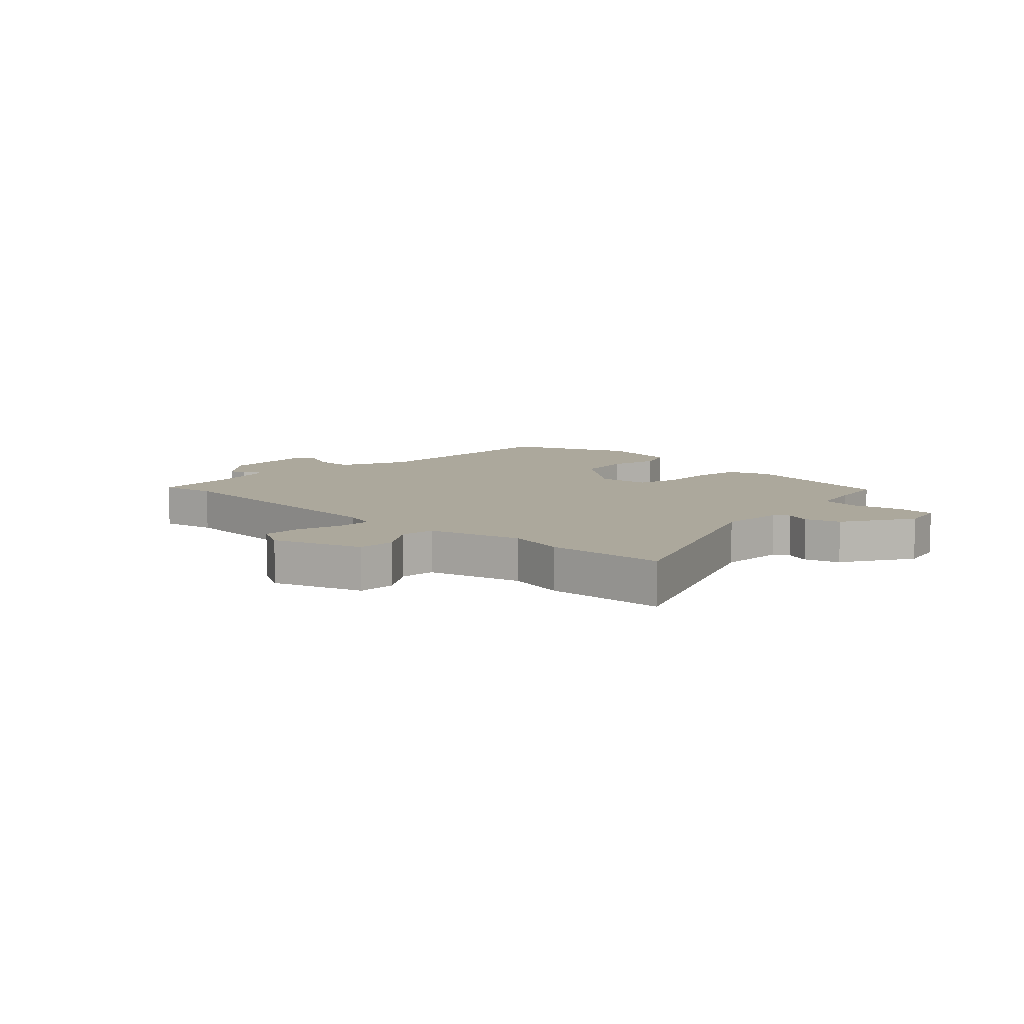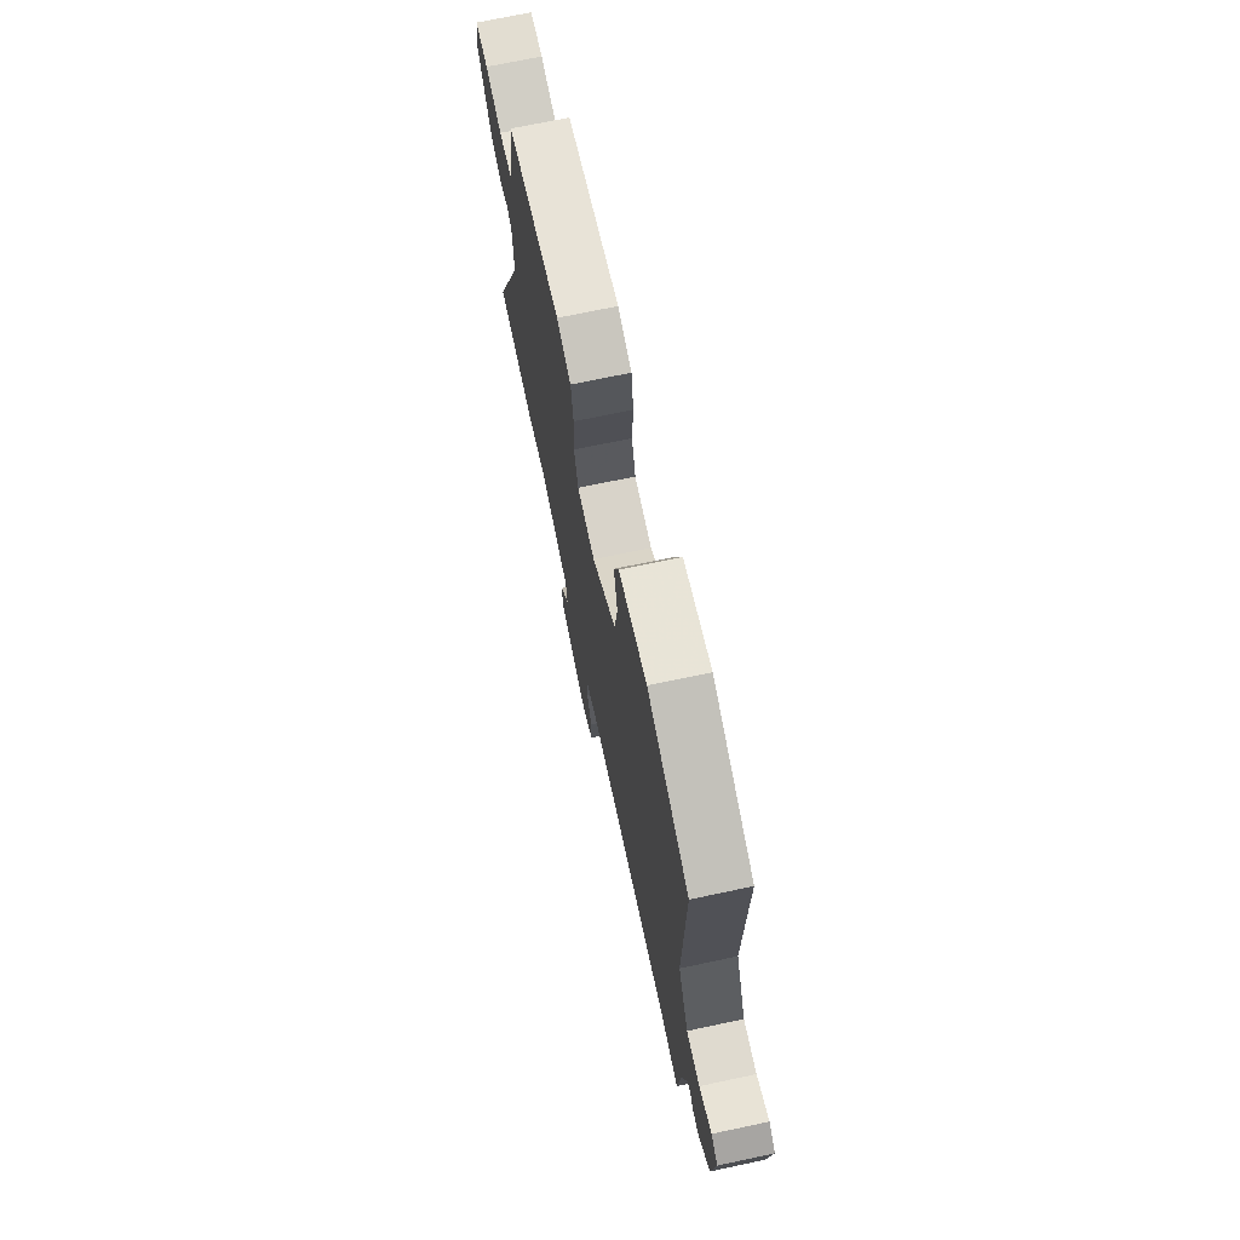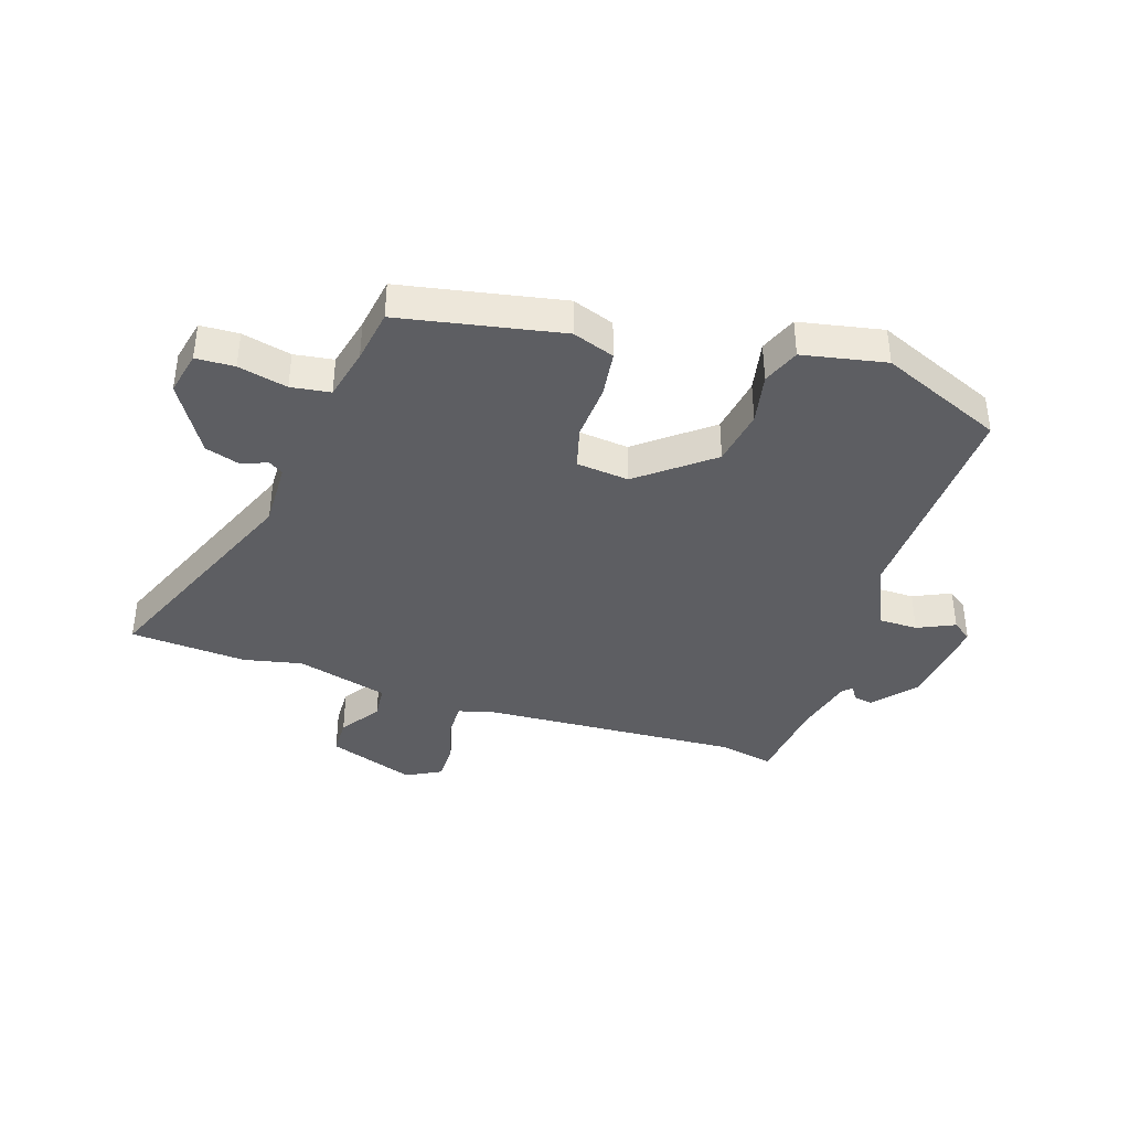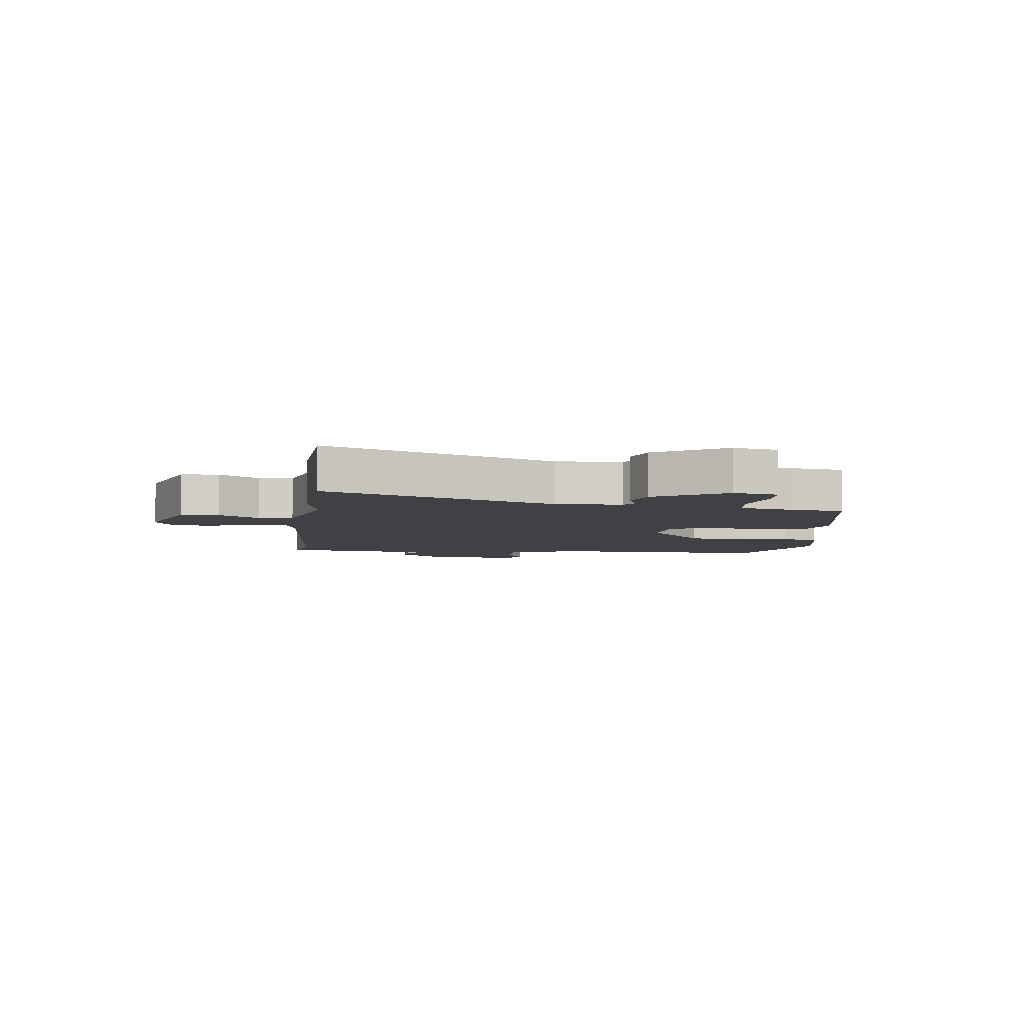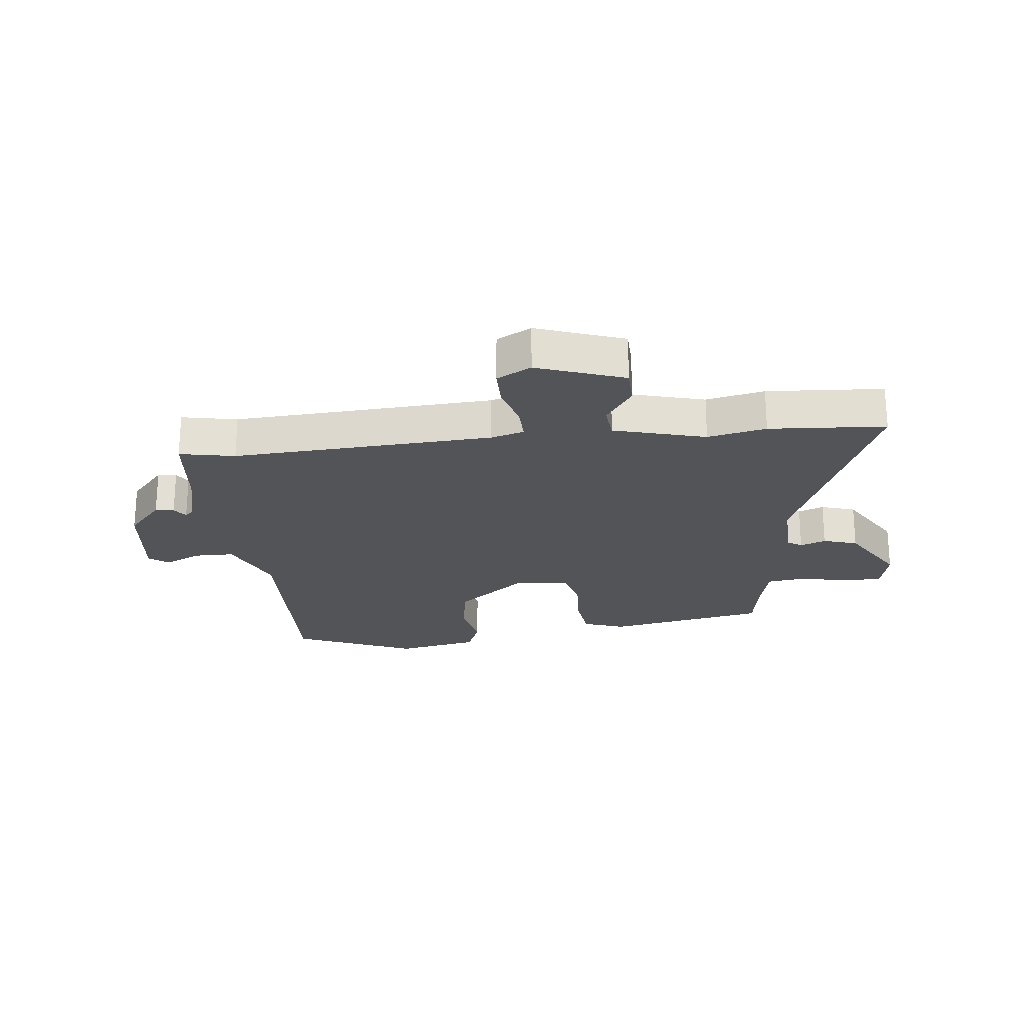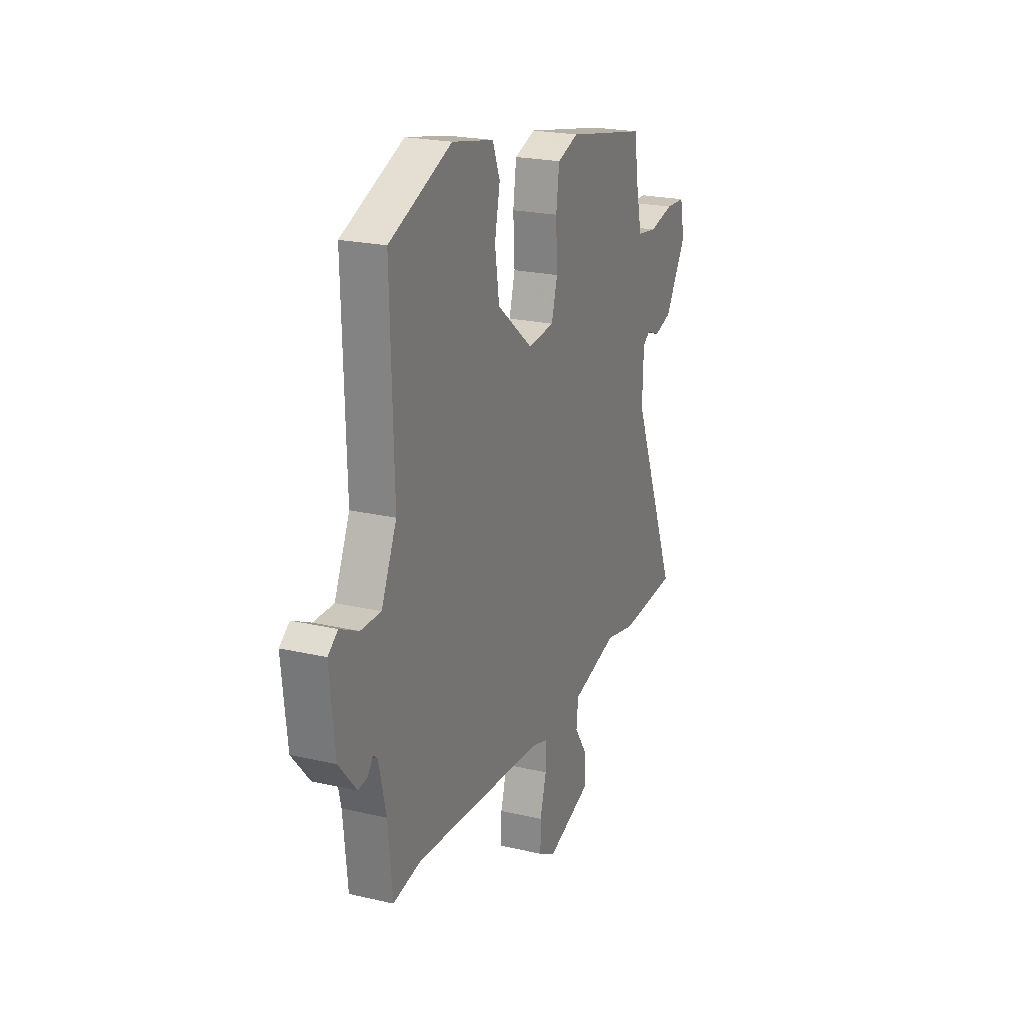
<metadata>
{"format":"obj","ext":"obj","renderer":"f3d","projection":"perspective","resolution":1024,"background":"white","views":[{"elev":8.5,"azim":-136.2,"up":"+Y"},{"elev":70.8,"azim":78.0,"up":"+Z"},{"elev":-39.1,"azim":-18.5,"up":"+Y"},{"elev":-5.4,"azim":-96.9,"up":"+Y"},{"elev":-23.0,"azim":-174.1,"up":"+Y"},{"elev":22.2,"azim":112.1,"up":"+Z"}]}
</metadata>
<code>
v 0.49 0.07 0.458
v 0.479 0.07 0.077
v 0.531 0.07 -0.039
v 0.599 0.07 -0.039
v 0.662 0.07 -0.009
v 0.696 0.07 -0.034
v 0.678 0.07 -0.198
v 0.618 0.07 -0.268
v 0.586 0.07 -0.263
v 0.569 0.07 -0.238
v 0.554 0.07 -0.251
v 0.529 0.07 -0.356
v 0.514 0.07 -0.503
v 0.419 0.07 -0.485
v -0.027 0.07 -0.514
v -0.084 0.07 -0.531
v -0.082 0.07 -0.59
v -0.06 0.07 -0.666
v -0.06 0.07 -0.732
v -0.119 0.07 -0.764
v -0.269 0.07 -0.712
v -0.271 0.07 -0.648
v -0.225 0.07 -0.58
v -0.231 0.07 -0.521
v -0.389 0.07 -0.479
v -0.489 0.07 -0.501
v -0.689 0.07 -0.489
v -0.532 0.07 -0.102
v -0.536 0.07 0.011
v -0.561 0.07 0.027
v -0.605 0.07 0.01
v -0.664 0.07 0.028
v -0.737 0.07 0.147
v -0.721 0.07 0.222
v -0.655 0.07 0.225
v -0.571 0.07 0.206
v -0.504 0.07 0.216
v -0.484 0.07 0.305
v -0.47 0.07 0.397
v -0.195 0.07 0.452
v -0.123 0.07 0.427
v -0.112 0.07 0.347
v -0.117 0.07 0.251
v -0.097 0.07 0.179
v -0.007 0.07 0.17
v 0.115 0.07 0.268
v 0.13 0.07 0.366
v 0.112 0.07 0.453
v 0.137 0.07 0.517
v 0.279 0.07 0.546
v 0.49 0 0.458
v 0.479 0 0.077
v 0.531 0 -0.039
v 0.599 0 -0.039
v 0.662 0 -0.009
v 0.696 0 -0.034
v 0.678 0 -0.198
v 0.618 0 -0.268
v 0.586 0 -0.263
v 0.569 0 -0.238
v 0.554 0 -0.251
v 0.529 0 -0.356
v 0.514 0 -0.503
v 0.419 0 -0.485
v -0.027 0 -0.514
v -0.084 0 -0.531
v -0.082 0 -0.59
v -0.06 0 -0.666
v -0.06 0 -0.732
v -0.119 0 -0.764
v -0.269 0 -0.712
v -0.271 0 -0.648
v -0.225 0 -0.58
v -0.231 0 -0.521
v -0.389 0 -0.479
v -0.489 0 -0.501
v -0.689 0 -0.489
v -0.532 0 -0.102
v -0.536 0 0.011
v -0.561 0 0.027
v -0.605 0 0.01
v -0.664 0 0.028
v -0.737 0 0.147
v -0.721 0 0.222
v -0.655 0 0.225
v -0.571 0 0.206
v -0.504 0 0.216
v -0.484 0 0.305
v -0.47 0 0.397
v -0.195 0 0.452
v -0.123 0 0.427
v -0.112 0 0.347
v -0.117 0 0.251
v -0.097 0 0.179
v -0.007 0 0.17
v 0.115 0 0.268
v 0.13 0 0.366
v 0.112 0 0.453
v 0.137 0 0.517
v 0.279 0 0.546
f 50 1 2
f 49 50 2
f 48 49 2
f 47 48 2
f 46 47 2 3
f 45 46 3
f 44 45 3
f 41 42 43
f 40 41 43
f 39 40 43
f 38 39 43
f 37 38 43 44
f 36 37 44 3
f 34 35 36
f 33 34 36
f 32 33 36
f 31 32 36
f 30 31 36
f 29 30 36 3
f 25 26 27 28
f 28 29 3
f 25 28 3
f 24 25 3
f 21 22 23
f 20 21 23
f 19 20 23
f 18 19 23
f 17 18 23
f 16 17 23 24
f 24 3 4
f 16 24 4
f 15 16 4
f 12 13 14
f 14 15 4
f 12 14 4
f 11 12 4
f 8 9 10
f 7 8 10
f 6 7 10
f 5 6 10
f 4 5 10
f 4 10 11
f 52 51 100
f 52 100 99
f 52 99 98
f 52 98 97
f 53 52 97 96
f 53 96 95
f 53 95 94
f 93 92 91
f 93 91 90
f 93 90 89
f 93 89 88
f 94 93 88 87
f 53 94 87 86
f 86 85 84
f 86 84 83
f 86 83 82
f 86 82 81
f 86 81 80
f 53 86 80 79
f 78 77 76 75
f 53 79 78
f 53 78 75
f 53 75 74
f 73 72 71
f 73 71 70
f 73 70 69
f 73 69 68
f 73 68 67
f 74 73 67 66
f 54 53 74
f 54 74 66
f 54 66 65
f 64 63 62
f 54 65 64
f 54 64 62
f 54 62 61
f 60 59 58
f 60 58 57
f 60 57 56
f 60 56 55
f 60 55 54
f 61 60 54
f 1 51 52 2
f 2 52 53 3
f 3 53 54 4
f 4 54 55 5
f 5 55 56 6
f 6 56 57 7
f 7 57 58 8
f 8 58 59 9
f 9 59 60 10
f 10 60 61 11
f 11 61 62 12
f 12 62 63 13
f 13 63 64 14
f 14 64 65 15
f 15 65 66 16
f 16 66 67 17
f 17 67 68 18
f 18 68 69 19
f 19 69 70 20
f 20 70 71 21
f 21 71 72 22
f 22 72 73 23
f 23 73 74 24
f 24 74 75 25
f 25 75 76 26
f 26 76 77 27
f 27 77 78 28
f 28 78 79 29
f 29 79 80 30
f 30 80 81 31
f 31 81 82 32
f 32 82 83 33
f 33 83 84 34
f 34 84 85 35
f 35 85 86 36
f 36 86 87 37
f 37 87 88 38
f 38 88 89 39
f 39 89 90 40
f 40 90 91 41
f 41 91 92 42
f 42 92 93 43
f 43 93 94 44
f 44 94 95 45
f 45 95 96 46
f 46 96 97 47
f 47 97 98 48
f 48 98 99 49
f 49 99 100 50
f 50 100 51 1

</code>
